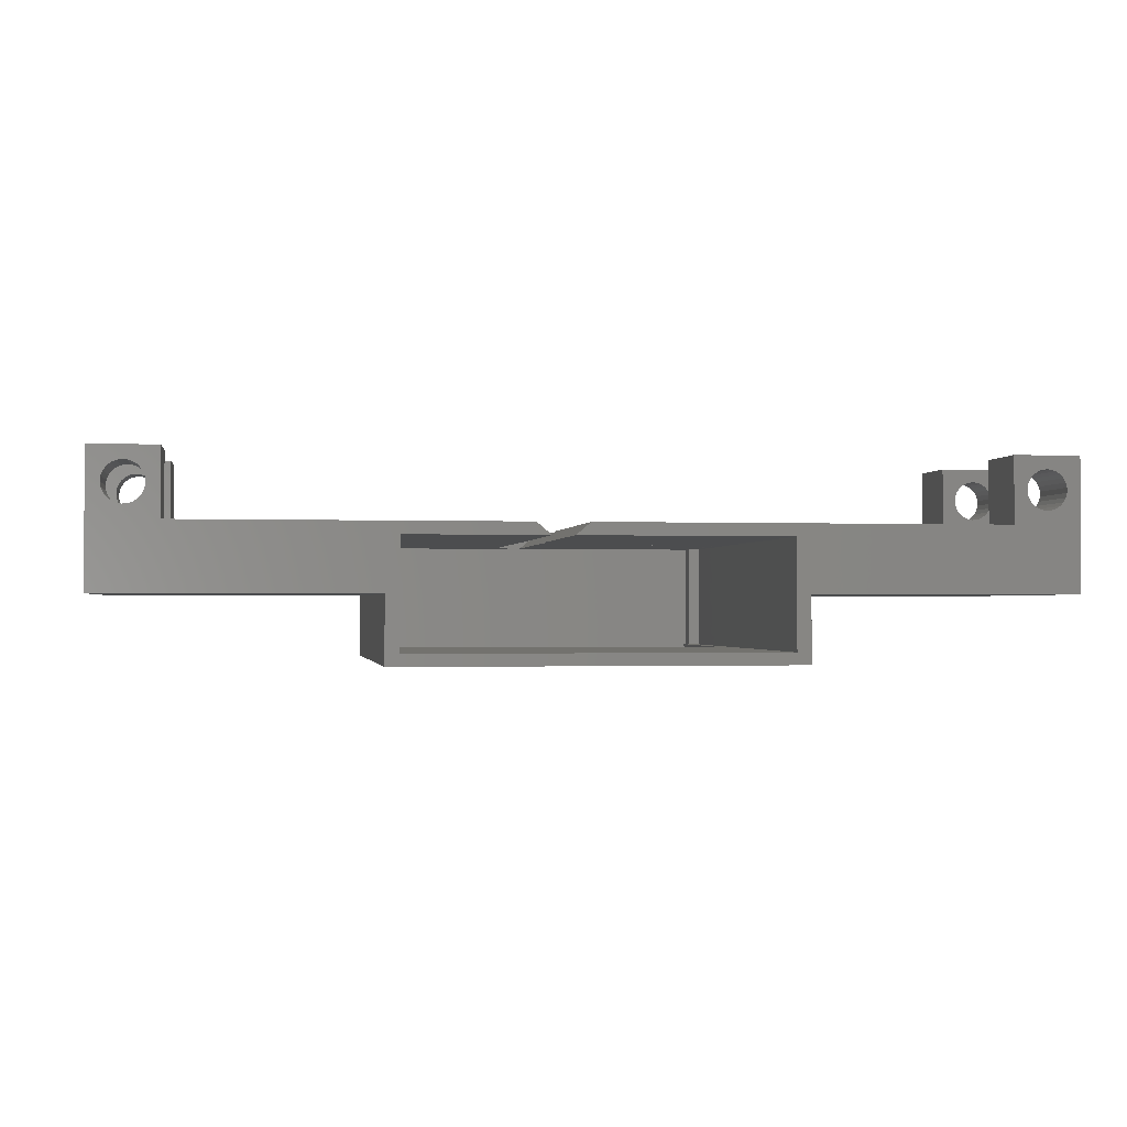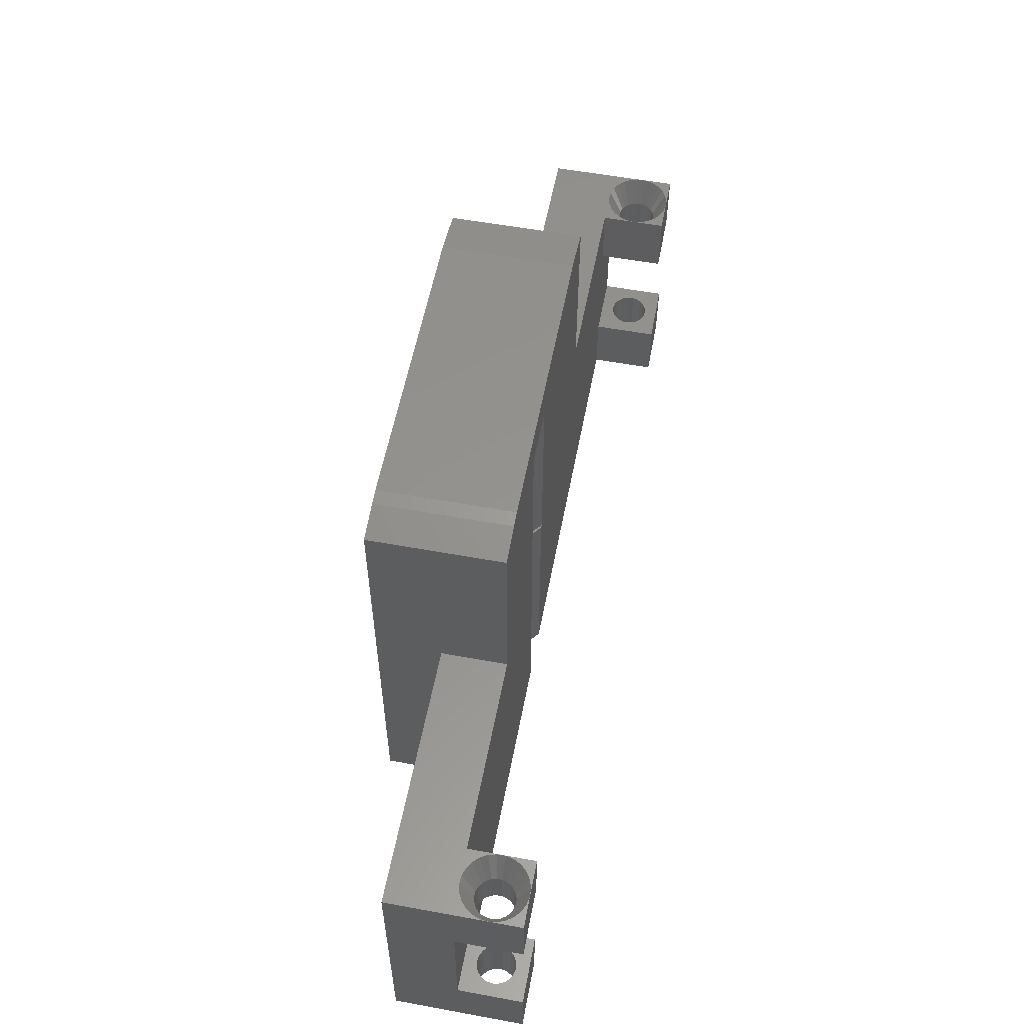
<metadata>
{"format":"stl","ext":"stl","renderer":"f3d","projection":"perspective","resolution":1024,"background":"white","views":[{"elev":-1.3,"azim":171.3,"up":"+Y"},{"elev":56.6,"azim":100.8,"up":"+Z"}]}
</metadata>
<code>
# stl→obj: 378 verts, 772 faces
v -35 22.5 -4.996e-15
v -35 17.5 5
v -35 22.5 5
v -35 12.5 -2.776e-15
v -35 17.5 15
v -35 22.5 15
v -35 19.5 20
v -35 22.5 20
v -35 12.5 20
v -12.95 7.5 33
v -11.3 7.5 35
v -12.37 7.5 34.83
v 11.3 7.5 35
v -15 7.5 34.24
v 12.95 7.5 33
v 12.37 7.5 34.83
v -12.95 7.5 21
v -15 7.5 -1.665e-15
v 12.95 7.5 21
v 15 7.5 34.24
v 15 7.5 -1.665e-15
v 35 20 20
v 35 22.5 15
v 35 22.5 20
v 35 17.5 15
v 35 19.5 20
v 35 12.5 20
v 35 17.5 5
v 35 22.5 -4.996e-15
v 35 22.5 5
v 35 12.5 -2.776e-15
v -11.3 17.5 35
v 11.3 17.5 35
v 30 17.5 15
v 0.7113 17.5 -3.886e-15
v 0.47 17.5 17
v 0.7113 17.5 17
v -30 17.5 15
v -30 17.5 5
v -30 17.5 -3.886e-15
v 15 17.5 20
v 30 17.5 20
v 30 17.5 5
v 4.567 17.5 -3.886e-15
v 4.73 17.5 17
v 30 17.5 -3.886e-15
v 4.567 17.5 17
v 4.73 17.5 32
v 12.37 17.5 34.83
v 0.47 17.5 32
v 15 17.5 34.24
v 0.7113 17.5 32
v 4.567 17.5 32
v -15 17.5 20
v -12.37 17.5 34.83
v -15 17.5 34.24
v -30 17.5 20
v 13.96 8.402 -1.866e-15
v 15 12.5 -2.776e-15
v -13.96 8.402 -1.866e-15
v -15 12.5 -2.776e-15
v 33.95 19.63 -4.358e-15
v 34 20 -4.441e-15
v 33.81 19.28 -4.28e-15
v 33.59 18.97 -4.213e-15
v 33.3 18.73 -4.16e-15
v 32.96 18.57 -4.124e-15
v 32.59 18.5 -4.108e-15
v 32.22 18.53 -4.114e-15
v 31.86 18.64 -4.14e-15
v 31.54 18.84 -4.184e-15
v 31.01 19.81 -4.399e-15
v 31.01 20.19 -4.483e-15
v 31.11 19.45 -4.318e-15
v 31.29 19.12 -4.245e-15
v 13.96 16.57 -3.678e-15
v 3.473 16.57 -3.678e-15
v 33.95 20.37 -4.524e-15
v 33.81 20.72 -4.601e-15
v 33.59 21.03 -4.669e-15
v 33.3 21.27 -4.722e-15
v 32.96 21.43 -4.758e-15
v 32.59 21.5 -4.773e-15
v 30 22.5 -4.996e-15
v 32.22 21.47 -4.768e-15
v 31.86 21.36 -4.742e-15
v 31.54 21.16 -4.698e-15
v 31.29 20.88 -4.637e-15
v 31.11 20.55 -4.564e-15
v -13.96 16.57 -3.678e-15
v 1.805 16.57 -3.678e-15
v -31 20 -4.441e-15
v -30 22.5 -4.996e-15
v -31.05 19.63 -4.358e-15
v -31.19 19.28 -4.28e-15
v -31.41 18.97 -4.213e-15
v -31.7 18.73 -4.16e-15
v -32.04 18.57 -4.124e-15
v -32.41 18.5 -4.108e-15
v -32.78 18.53 -4.114e-15
v -33.99 19.81 -4.399e-15
v -33.89 19.45 -4.318e-15
v -33.71 19.12 -4.245e-15
v -33.46 18.84 -4.184e-15
v -33.14 18.64 -4.14e-15
v -31.05 20.37 -4.524e-15
v -31.19 20.72 -4.601e-15
v -31.41 21.03 -4.669e-15
v -31.7 21.27 -4.722e-15
v -32.04 21.43 -4.758e-15
v -32.41 21.5 -4.773e-15
v -32.78 21.47 -4.768e-15
v -33.14 21.36 -4.742e-15
v -33.46 21.16 -4.698e-15
v -33.71 20.88 -4.637e-15
v -33.89 20.55 -4.564e-15
v -33.99 20.19 -4.483e-15
v -30 20 20
v -30 22.5 15
v -30 22.5 20
v -30 19.5 20
v -31 20 15
v -31.05 19.63 15
v -31.19 19.28 15
v -31.41 18.97 15
v -31.7 18.73 15
v -32.04 18.57 15
v -32.41 18.5 15
v -32.78 18.53 15
v -33.99 19.81 15
v -33.99 20.19 15
v -33.89 19.45 15
v -33.71 19.12 15
v -33.46 18.84 15
v -33.14 18.64 15
v -31.05 20.37 15
v -31.19 20.72 15
v -31.41 21.03 15
v -31.7 21.27 15
v -32.04 21.43 15
v -32.41 21.5 15
v -32.78 21.47 15
v -33.14 21.36 15
v -33.46 21.16 15
v -33.71 20.88 15
v -33.89 20.55 15
v -30.08 19.38 20
v -30.06 19.5 20
v -15 12.5 20
v -30.31 18.8 20
v -30.68 18.29 20
v -31.16 17.89 20
v -31.73 17.62 20
v -32.34 17.5 20
v -32.97 17.54 20
v -34.82 19.08 20
v -34.93 19.5 20
v -33.56 17.74 20
v -34.09 18.07 20
v -34.52 18.53 20
v -30.08 20.62 20
v -30.31 21.2 20
v -30.68 21.71 20
v -31.16 22.11 20
v -31.73 22.38 20
v -32.34 22.5 20
v -34.98 20 20
v -34.98 20.31 20
v -34.82 20.92 20
v -34.52 21.47 20
v -34.09 21.93 20
v -33.56 22.26 20
v -32.97 22.46 20
v -34.98 19.69 20
v -30 22.5 5
v -31 20 5
v -31.05 20.37 5
v -31.19 20.72 5
v -31.41 21.03 5
v -31.7 21.27 5
v -32.04 21.43 5
v -32.41 21.5 5
v -32.78 21.47 5
v -33.99 20.19 5
v -33.99 19.81 5
v -33.89 20.55 5
v -33.71 20.88 5
v -33.46 21.16 5
v -33.14 21.36 5
v -31.05 19.63 5
v -31.19 19.28 5
v -31.41 18.97 5
v -31.7 18.73 5
v -32.04 18.57 5
v -32.41 18.5 5
v -32.78 18.53 5
v -33.14 18.64 5
v -33.46 18.84 5
v -33.71 19.12 5
v -33.89 19.45 5
v 30 22.5 15
v 30 19.5 20
v 30 22.5 20
v 34.92 20.62 20
v 34.69 21.2 20
v 34.32 21.71 20
v 33.84 22.11 20
v 33.27 22.38 20
v 32.66 22.5 20
v 30.02 20 20
v 30.02 20.31 20
v 30.18 20.92 20
v 30.48 21.47 20
v 30.91 21.93 20
v 31.44 22.26 20
v 32.03 22.46 20
v 30.02 19.69 20
v 30.07 19.5 20
v 34.92 19.38 20
v 34.94 19.5 20
v 34.69 18.8 20
v 34.32 18.29 20
v 33.84 17.89 20
v 33.27 17.62 20
v 32.66 17.5 20
v 32.03 17.54 20
v 31.44 17.74 20
v 30.91 18.07 20
v 30.48 18.53 20
v 30.18 19.08 20
v 15 12.5 20
v 34 20 15
v 33.95 19.63 15
v 33.81 19.28 15
v 33.59 18.97 15
v 33.3 18.73 15
v 32.96 18.57 15
v 32.59 18.5 15
v 32.22 18.53 15
v 31.01 19.81 15
v 31.01 20.19 15
v 31.11 19.45 15
v 31.29 19.12 15
v 31.54 18.84 15
v 31.86 18.64 15
v 33.95 20.37 15
v 33.81 20.72 15
v 33.59 21.03 15
v 33.3 21.27 15
v 32.96 21.43 15
v 32.59 21.5 15
v 32.22 21.47 15
v 31.86 21.36 15
v 31.54 21.16 15
v 31.29 20.88 15
v 31.11 20.55 15
v 30 22.5 5
v 34 20 5
v 33.95 20.37 5
v 33.81 20.72 5
v 33.59 21.03 5
v 33.3 21.27 5
v 32.96 21.43 5
v 32.59 21.5 5
v 32.22 21.47 5
v 31.01 20.19 5
v 31.01 19.81 5
v 31.11 20.55 5
v 31.29 20.88 5
v 31.54 21.16 5
v 31.86 21.36 5
v 33.95 19.63 5
v 33.81 19.28 5
v 33.59 18.97 5
v 33.3 18.73 5
v 32.96 18.57 5
v 32.59 18.5 5
v 32.22 18.53 5
v 31.86 18.64 5
v 31.54 18.84 5
v 31.29 19.12 5
v 31.11 19.45 5
v -12.95 8.418 33
v -12.95 8.402 31.75
v -12.95 8.418 31.75
v -12.95 8.402 21
v -12.95 12.5 33
v 12.95 8.402 21
v 12.95 8.402 31.75
v 12.95 8.418 33
v 12.95 8.418 31.75
v 12.95 12.5 33
v -13.75 8.56 31.75
v -13.14 12.5 31.75
v -13.14 8.56 31.75
v -13.75 12.5 31.75
v 13.14 8.56 31.75
v 13.75 12.5 31.75
v 13.75 8.56 31.75
v 13.14 12.5 31.75
v 1.572 16.58 32
v 1.786 16.58 32
v 3.628 16.58 32
v 3.492 16.58 32
v 3.628 16.58 21
v 3.61 16.57 17
v 3.61 16.57 21
v 1.59 16.57 21
v 1.59 16.57 17
v 1.572 16.58 21
v 1.805 16.57 17
v 3.473 16.57 17
v -13.14 16.58 33
v -13.14 16.57 31.75
v -13.14 16.58 21
v -13.14 8.418 33
v -13.14 8.418 31.75
v -13.14 16.57 21
v 13.14 16.57 21
v 13.14 16.58 21
v 13.14 16.57 31.75
v 13.14 16.58 33
v 13.14 8.418 33
v 13.14 8.418 31.75
v -13.96 8.402 31.75
v -13.96 16.57 31.75
v 13.96 16.57 31.75
v 13.96 8.402 31.75
v -32.04 18.57 18
v -32.41 18.5 18
v -31 20 18
v -31.05 20.37 18
v -31.05 19.63 18
v -33.99 20.19 18
v -33.99 19.81 18
v -33.89 20.55 18
v -31.19 19.28 18
v -31.41 18.97 18
v -32.78 18.53 18
v -33.71 19.12 18
v -33.89 19.45 18
v -33.46 18.84 18
v -32.04 21.43 18
v -32.78 21.47 18
v -32.41 21.5 18
v -33.71 20.88 18
v -31.7 18.73 18
v -31.19 20.72 18
v -33.46 21.16 18
v -33.14 21.36 18
v -33.14 18.64 18
v -31.41 21.03 18
v -31.7 21.27 18
v 32.96 18.57 18
v 32.59 18.5 18
v 34 20 18
v 33.95 20.37 18
v 33.95 19.63 18
v 31.01 20.19 18
v 31.01 19.81 18
v 31.11 20.55 18
v 33.81 19.28 18
v 33.59 18.97 18
v 32.22 18.53 18
v 31.29 19.12 18
v 31.11 19.45 18
v 31.54 18.84 18
v 32.96 21.43 18
v 32.22 21.47 18
v 32.59 21.5 18
v 31.29 20.88 18
v 33.3 18.73 18
v 33.81 20.72 18
v 31.54 21.16 18
v 31.86 21.36 18
v 31.86 18.64 18
v 33.59 21.03 18
v 33.3 21.27 18
f 1 2 3
f 2 4 5
f 4 2 1
f 6 7 8
f 5 7 6
f 5 9 7
f 9 5 4
f 10 11 12
f 11 10 13
f 10 12 14
f 15 13 10
f 13 15 16
f 14 17 10
f 17 18 19
f 18 17 14
f 16 15 20
f 19 20 15
f 19 21 20
f 21 19 18
f 22 23 24
f 25 22 26
f 22 25 23
f 25 27 28
f 27 25 26
f 28 29 30
f 28 31 29
f 31 28 27
f 32 13 33
f 13 32 11
f 25 28 34
f 35 36 37
f 38 39 5
f 36 39 38
f 36 35 39
f 39 35 40
f 34 41 42
f 43 41 34
f 44 41 43
f 43 34 28
f 41 44 45
f 44 43 46
f 45 44 47
f 48 33 49
f 33 50 32
f 41 49 51
f 33 52 50
f 33 48 53
f 49 41 48
f 48 41 45
f 33 53 52
f 54 32 50
f 32 54 55
f 55 54 56
f 36 54 50
f 38 54 36
f 54 38 57
f 5 39 2
f 21 58 59
f 21 60 58
f 61 60 18
f 18 60 21
f 62 29 31
f 29 62 63
f 31 64 62
f 31 65 64
f 31 66 65
f 31 67 66
f 31 68 67
f 46 68 31
f 68 46 69
f 69 46 70
f 70 46 71
f 72 46 73
f 74 46 72
f 75 46 74
f 71 46 75
f 59 46 31
f 76 59 58
f 76 46 59
f 76 44 46
f 44 76 77
f 78 29 63
f 79 29 78
f 80 29 79
f 81 29 80
f 82 29 81
f 83 29 82
f 84 83 85
f 84 85 86
f 84 73 46
f 83 84 29
f 87 84 86
f 88 84 87
f 89 84 88
f 73 84 89
f 90 35 91
f 60 61 90
f 90 40 35
f 61 40 90
f 40 92 93
f 40 94 92
f 40 95 94
f 40 96 95
f 40 97 96
f 40 98 97
f 40 99 98
f 4 99 40
f 99 4 100
f 1 101 4
f 102 4 101
f 103 4 102
f 104 4 103
f 105 4 104
f 100 4 105
f 4 40 61
f 106 93 92
f 107 93 106
f 108 93 107
f 109 93 108
f 110 93 109
f 111 93 110
f 1 111 112
f 1 112 113
f 111 1 93
f 114 1 113
f 115 1 114
f 116 1 115
f 117 1 116
f 101 1 117
f 55 11 32
f 11 55 12
f 49 20 51
f 20 49 16
f 33 16 49
f 16 33 13
f 56 12 55
f 12 56 14
f 118 119 120
f 38 118 121
f 38 121 57
f 118 38 119
f 119 8 120
f 8 119 6
f 38 122 119
f 38 123 122
f 38 124 123
f 38 125 124
f 38 126 125
f 38 127 126
f 38 128 127
f 5 128 38
f 128 5 129
f 130 5 131
f 132 5 130
f 133 5 132
f 134 5 133
f 135 5 134
f 129 5 135
f 136 119 122
f 137 119 136
f 138 119 137
f 139 119 138
f 140 119 139
f 141 119 140
f 6 141 142
f 6 142 143
f 6 131 5
f 141 6 119
f 144 6 143
f 145 6 144
f 146 6 145
f 131 6 146
f 147 121 148
f 57 149 54
f 121 147 57
f 150 57 147
f 151 57 150
f 152 57 151
f 153 57 152
f 9 57 153
f 9 153 154
f 9 154 155
f 7 156 157
f 57 9 149
f 158 9 155
f 159 9 158
f 160 9 159
f 156 9 160
f 9 156 7
f 120 161 118
f 120 162 161
f 120 163 162
f 120 164 163
f 120 165 164
f 120 166 165
f 7 167 168
f 7 168 8
f 169 8 168
f 170 8 169
f 171 8 170
f 172 8 171
f 173 8 172
f 166 8 173
f 8 166 120
f 174 7 157
f 167 7 174
f 118 148 121
f 39 93 175
f 93 39 40
f 175 176 39
f 175 177 176
f 175 178 177
f 175 179 178
f 175 180 179
f 175 181 180
f 175 182 181
f 3 182 175
f 182 3 183
f 184 3 185
f 186 3 184
f 187 3 186
f 188 3 187
f 189 3 188
f 183 3 189
f 190 39 176
f 191 39 190
f 192 39 191
f 193 39 192
f 194 39 193
f 195 39 194
f 2 195 196
f 2 196 197
f 2 185 3
f 195 2 39
f 198 2 197
f 199 2 198
f 200 2 199
f 185 2 200
f 93 3 175
f 3 93 1
f 201 202 203
f 34 202 201
f 202 34 42
f 24 204 22
f 24 205 204
f 24 206 205
f 24 207 206
f 24 208 207
f 24 209 208
f 202 210 211
f 202 211 203
f 212 203 211
f 213 203 212
f 214 203 213
f 215 203 214
f 216 203 215
f 209 203 216
f 203 209 24
f 217 202 218
f 210 202 217
f 219 26 220
f 221 26 219
f 26 221 27
f 222 27 221
f 223 27 222
f 224 27 223
f 225 27 224
f 226 27 225
f 42 226 227
f 42 227 228
f 42 228 229
f 202 230 218
f 42 230 202
f 42 229 230
f 226 42 27
f 231 42 41
f 42 231 27
f 22 220 26
f 23 203 24
f 203 23 201
f 25 232 23
f 25 233 232
f 25 234 233
f 25 235 234
f 25 236 235
f 25 237 236
f 25 238 237
f 34 238 25
f 238 34 239
f 240 34 241
f 242 34 240
f 243 34 242
f 244 34 243
f 245 34 244
f 239 34 245
f 246 23 232
f 247 23 246
f 248 23 247
f 249 23 248
f 250 23 249
f 251 23 250
f 201 251 252
f 201 252 253
f 201 241 34
f 251 201 23
f 254 201 253
f 255 201 254
f 256 201 255
f 241 201 256
f 46 257 84
f 257 46 43
f 29 257 30
f 257 29 84
f 30 258 28
f 30 259 258
f 30 260 259
f 30 261 260
f 30 262 261
f 30 263 262
f 30 264 263
f 257 264 30
f 264 257 265
f 266 257 267
f 268 257 266
f 269 257 268
f 270 257 269
f 271 257 270
f 265 257 271
f 272 28 258
f 273 28 272
f 274 28 273
f 275 28 274
f 276 28 275
f 277 28 276
f 43 277 278
f 43 278 279
f 43 267 257
f 277 43 28
f 280 43 279
f 281 43 280
f 282 43 281
f 267 43 282
f 61 18 149
f 149 56 54
f 149 14 56
f 14 149 18
f 51 231 41
f 20 231 51
f 21 231 20
f 231 21 59
f 4 149 9
f 149 4 61
f 59 27 231
f 27 59 31
f 283 284 285
f 10 284 283
f 17 284 10
f 284 17 286
f 10 283 287
f 286 19 288
f 19 286 17
f 288 19 289
f 289 290 291
f 15 289 19
f 289 15 290
f 290 15 292
f 10 292 15
f 292 10 287
f 293 294 295
f 294 293 296
f 297 298 299
f 298 297 300
f 301 52 302
f 52 301 50
f 303 53 48
f 53 303 304
f 48 305 303
f 45 305 48
f 306 305 45
f 305 306 307
f 308 309 310
f 310 50 301
f 36 310 309
f 310 36 50
f 37 309 311
f 309 37 36
f 47 306 45
f 306 47 312
f 313 314 315
f 313 294 314
f 316 294 313
f 294 316 295
f 295 316 317
f 315 314 318
f 318 310 315
f 310 318 308
f 305 319 320
f 319 305 307
f 321 320 319
f 320 321 322
f 300 322 321
f 323 300 297
f 323 297 324
f 300 323 322
f 285 316 283
f 316 285 317
f 324 290 323
f 290 324 291
f 283 316 287
f 292 323 290
f 323 292 322
f 287 322 292
f 287 313 322
f 313 287 316
f 313 301 322
f 315 301 313
f 301 315 310
f 302 322 301
f 304 322 302
f 303 322 304
f 320 303 305
f 303 320 322
f 325 90 326
f 90 325 60
f 58 327 76
f 327 58 328
f 284 317 285
f 317 293 295
f 293 325 296
f 317 325 293
f 325 317 284
f 296 314 294
f 296 326 314
f 326 296 325
f 298 328 299
f 328 324 299
f 289 324 328
f 324 289 291
f 328 298 327
f 321 298 300
f 298 321 327
f 299 324 297
f 326 318 314
f 318 309 308
f 90 318 326
f 90 309 318
f 91 309 90
f 309 91 311
f 312 77 306
f 307 306 319
f 319 327 321
f 76 306 77
f 319 76 327
f 306 76 319
f 328 288 289
f 288 58 286
f 58 288 328
f 286 325 284
f 286 60 325
f 60 286 58
f 302 53 304
f 53 302 52
f 91 37 311
f 37 91 35
f 47 77 312
f 77 47 44
f 154 329 330
f 118 161 331
f 331 161 332
f 147 331 333
f 167 334 168
f 167 335 334
f 335 167 174
f 334 336 169
f 150 147 337
f 151 150 337
f 147 118 331
f 151 337 338
f 153 152 329
f 153 329 154
f 330 339 155
f 340 341 156
f 342 340 160
f 154 330 155
f 343 165 166
f 344 345 173
f 346 170 169
f 147 333 337
f 338 152 151
f 152 338 347
f 156 335 174
f 159 342 160
f 161 162 348
f 164 165 343
f 349 171 170
f 344 173 172
f 349 350 172
f 346 349 170
f 334 169 168
f 152 347 329
f 160 340 156
f 339 351 158
f 155 339 158
f 351 342 158
f 158 342 159
f 332 161 348
f 352 164 353
f 164 352 163
f 343 166 345
f 345 166 173
f 349 172 171
f 336 346 169
f 341 335 156
f 353 164 343
f 350 344 172
f 348 163 352
f 162 163 348
f 147 148 118
f 174 157 156
f 122 332 136
f 332 122 331
f 92 177 106
f 177 92 176
f 335 131 334
f 131 335 130
f 185 117 184
f 117 185 101
f 142 345 344
f 345 142 141
f 112 182 183
f 182 112 111
f 139 352 353
f 352 139 138
f 180 108 179
f 108 180 109
f 136 348 137
f 348 136 332
f 106 178 107
f 178 106 177
f 140 353 343
f 353 140 139
f 181 109 180
f 109 181 110
f 346 144 349
f 144 346 145
f 187 114 188
f 114 187 115
f 144 350 349
f 350 144 143
f 114 189 188
f 189 114 113
f 125 337 124
f 337 125 338
f 96 191 95
f 191 96 192
f 124 333 123
f 333 124 337
f 95 190 94
f 190 95 191
f 137 352 138
f 352 137 348
f 107 179 108
f 179 107 178
f 141 343 345
f 343 141 140
f 182 110 181
f 110 182 111
f 336 145 346
f 145 336 146
f 186 115 187
f 115 186 116
f 334 146 336
f 146 334 131
f 184 116 186
f 116 184 117
f 143 344 350
f 344 143 142
f 113 183 189
f 183 113 112
f 127 330 329
f 330 127 128
f 194 99 195
f 99 194 98
f 125 347 338
f 347 125 126
f 192 97 193
f 97 192 96
f 135 342 351
f 342 135 134
f 105 198 197
f 198 105 104
f 128 339 330
f 339 128 129
f 99 196 195
f 196 99 100
f 342 133 340
f 133 342 134
f 198 103 199
f 103 198 104
f 341 130 335
f 130 341 132
f 200 101 185
f 101 200 102
f 123 331 122
f 331 123 333
f 94 176 92
f 176 94 190
f 126 329 347
f 329 126 127
f 193 98 194
f 98 193 97
f 129 351 339
f 351 129 135
f 100 197 196
f 197 100 105
f 340 132 341
f 132 340 133
f 199 102 200
f 102 199 103
f 225 354 355
f 22 204 356
f 356 204 357
f 219 356 358
f 210 359 211
f 210 360 359
f 360 210 217
f 359 361 212
f 221 219 362
f 222 221 362
f 219 22 356
f 222 362 363
f 224 223 354
f 224 354 225
f 355 364 226
f 365 366 230
f 367 365 229
f 225 355 226
f 368 208 209
f 369 370 216
f 371 213 212
f 219 358 362
f 363 223 222
f 223 363 372
f 230 360 217
f 228 367 229
f 204 205 373
f 207 208 368
f 374 214 213
f 369 216 215
f 374 375 215
f 371 374 213
f 359 212 211
f 223 372 354
f 229 365 230
f 364 376 227
f 226 364 227
f 376 367 227
f 227 367 228
f 357 204 373
f 377 207 378
f 207 377 206
f 368 209 370
f 370 209 216
f 374 215 214
f 361 371 212
f 366 360 230
f 378 207 368
f 375 369 215
f 373 206 377
f 205 206 373
f 219 220 22
f 217 218 230
f 232 357 246
f 357 232 356
f 63 259 78
f 259 63 258
f 360 241 359
f 241 360 240
f 267 73 266
f 73 267 72
f 252 370 369
f 370 252 251
f 85 264 265
f 264 85 83
f 249 377 378
f 377 249 248
f 262 80 261
f 80 262 81
f 246 373 247
f 373 246 357
f 78 260 79
f 260 78 259
f 250 378 368
f 378 250 249
f 263 81 262
f 81 263 82
f 371 254 374
f 254 371 255
f 269 87 270
f 87 269 88
f 254 375 374
f 375 254 253
f 87 271 270
f 271 87 86
f 235 362 234
f 362 235 363
f 65 273 64
f 273 65 274
f 234 358 233
f 358 234 362
f 64 272 62
f 272 64 273
f 247 377 248
f 377 247 373
f 79 261 80
f 261 79 260
f 251 368 370
f 368 251 250
f 264 82 263
f 82 264 83
f 361 255 371
f 255 361 256
f 268 88 269
f 88 268 89
f 359 256 361
f 256 359 241
f 266 89 268
f 89 266 73
f 253 369 375
f 369 253 252
f 86 265 271
f 265 86 85
f 237 355 354
f 355 237 238
f 276 68 277
f 68 276 67
f 235 372 363
f 372 235 236
f 274 66 275
f 66 274 65
f 245 367 376
f 367 245 244
f 70 280 279
f 280 70 71
f 238 364 355
f 364 238 239
f 68 278 277
f 278 68 69
f 367 243 365
f 243 367 244
f 280 75 281
f 75 280 71
f 366 240 360
f 240 366 242
f 282 72 267
f 72 282 74
f 233 356 232
f 356 233 358
f 62 258 63
f 258 62 272
f 236 354 372
f 354 236 237
f 275 67 276
f 67 275 66
f 239 376 364
f 376 239 245
f 69 279 278
f 279 69 70
f 365 242 366
f 242 365 243
f 281 74 282
f 74 281 75

</code>
